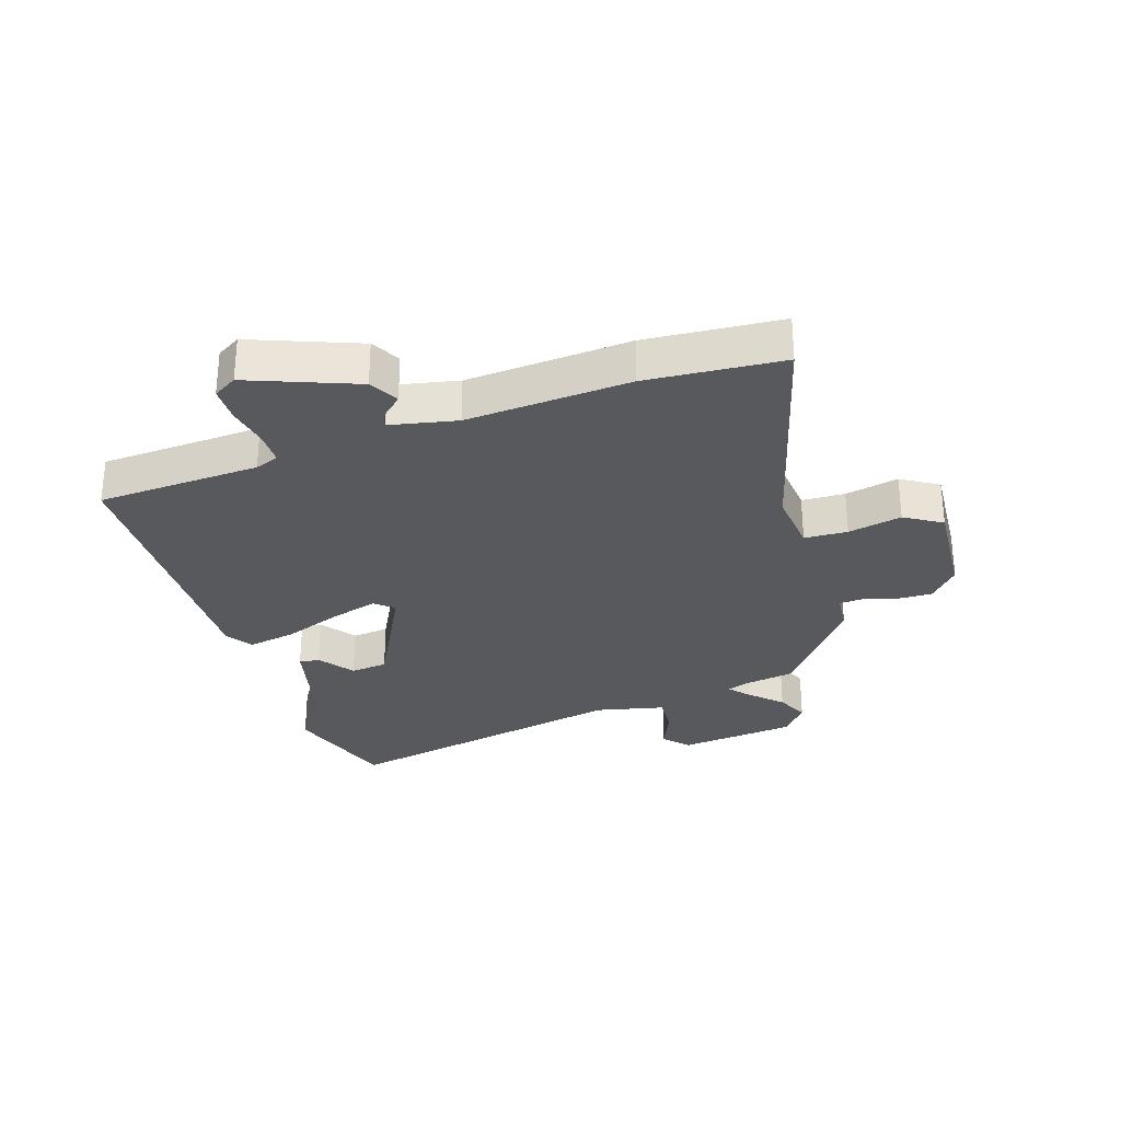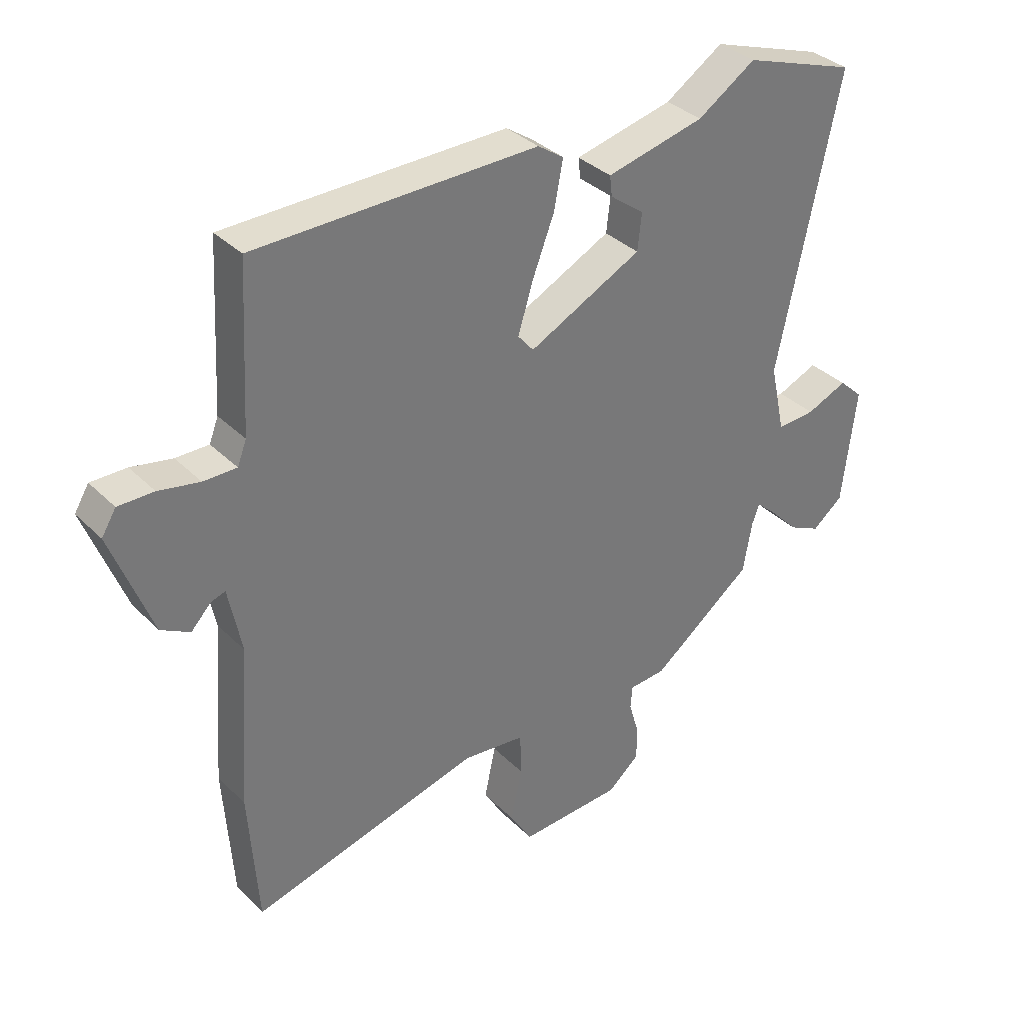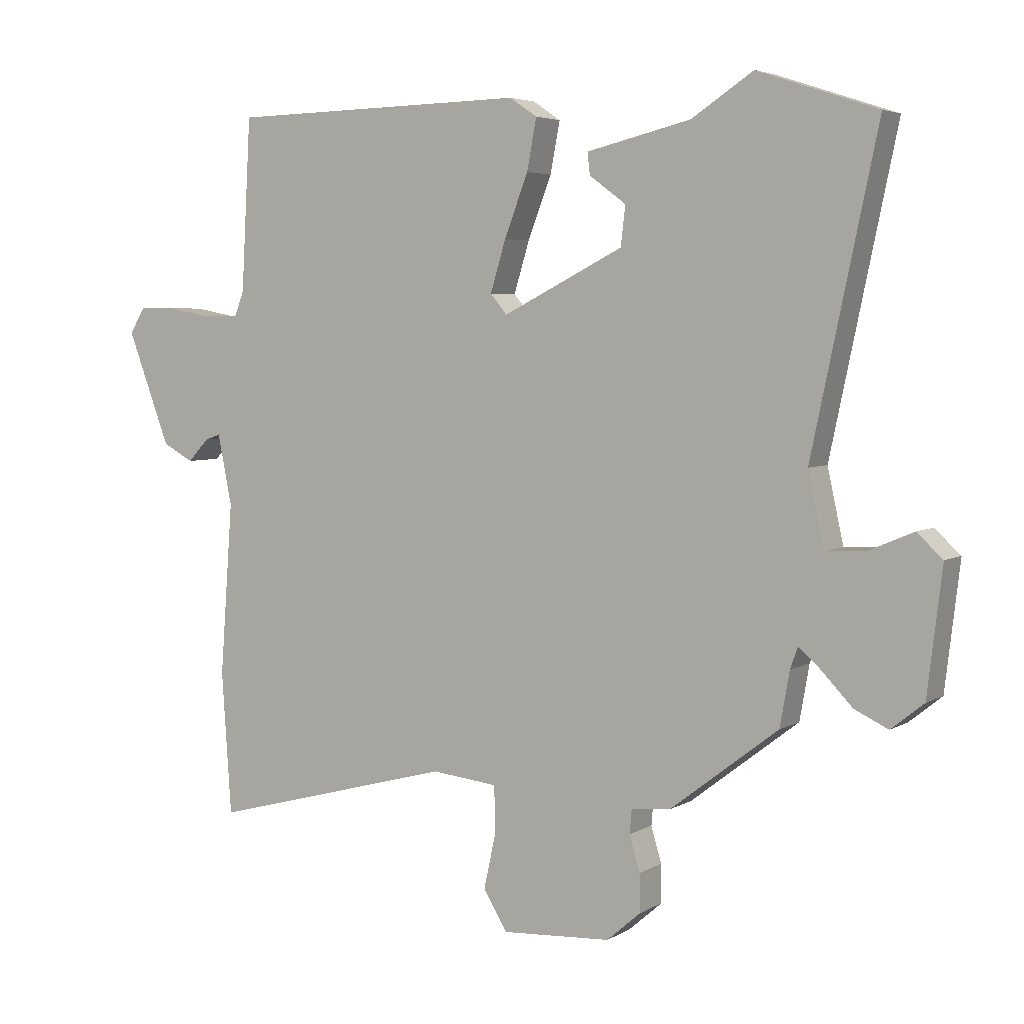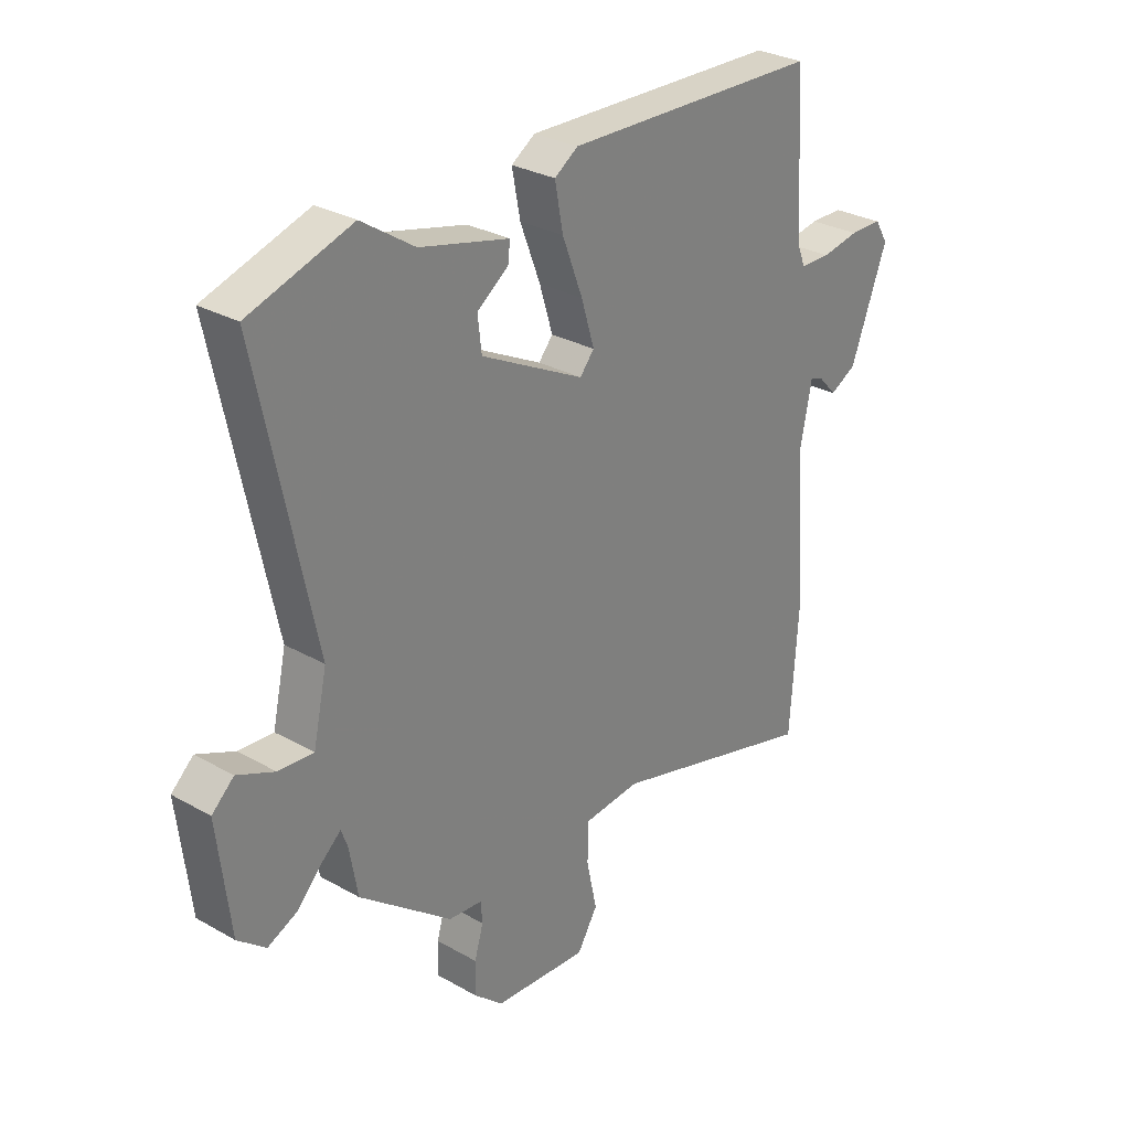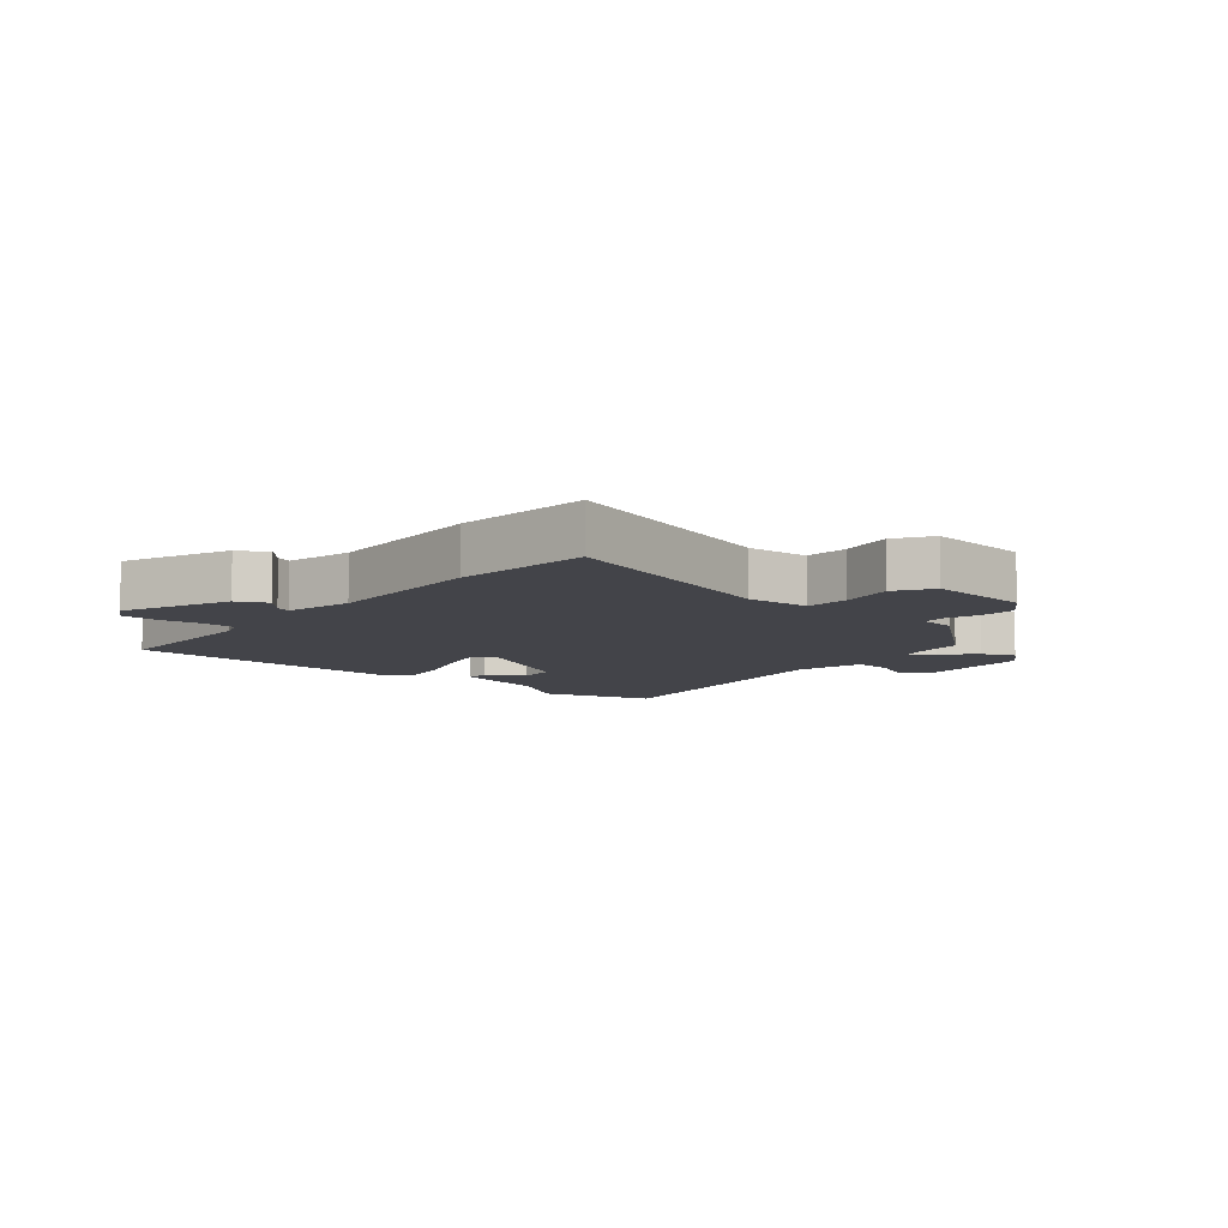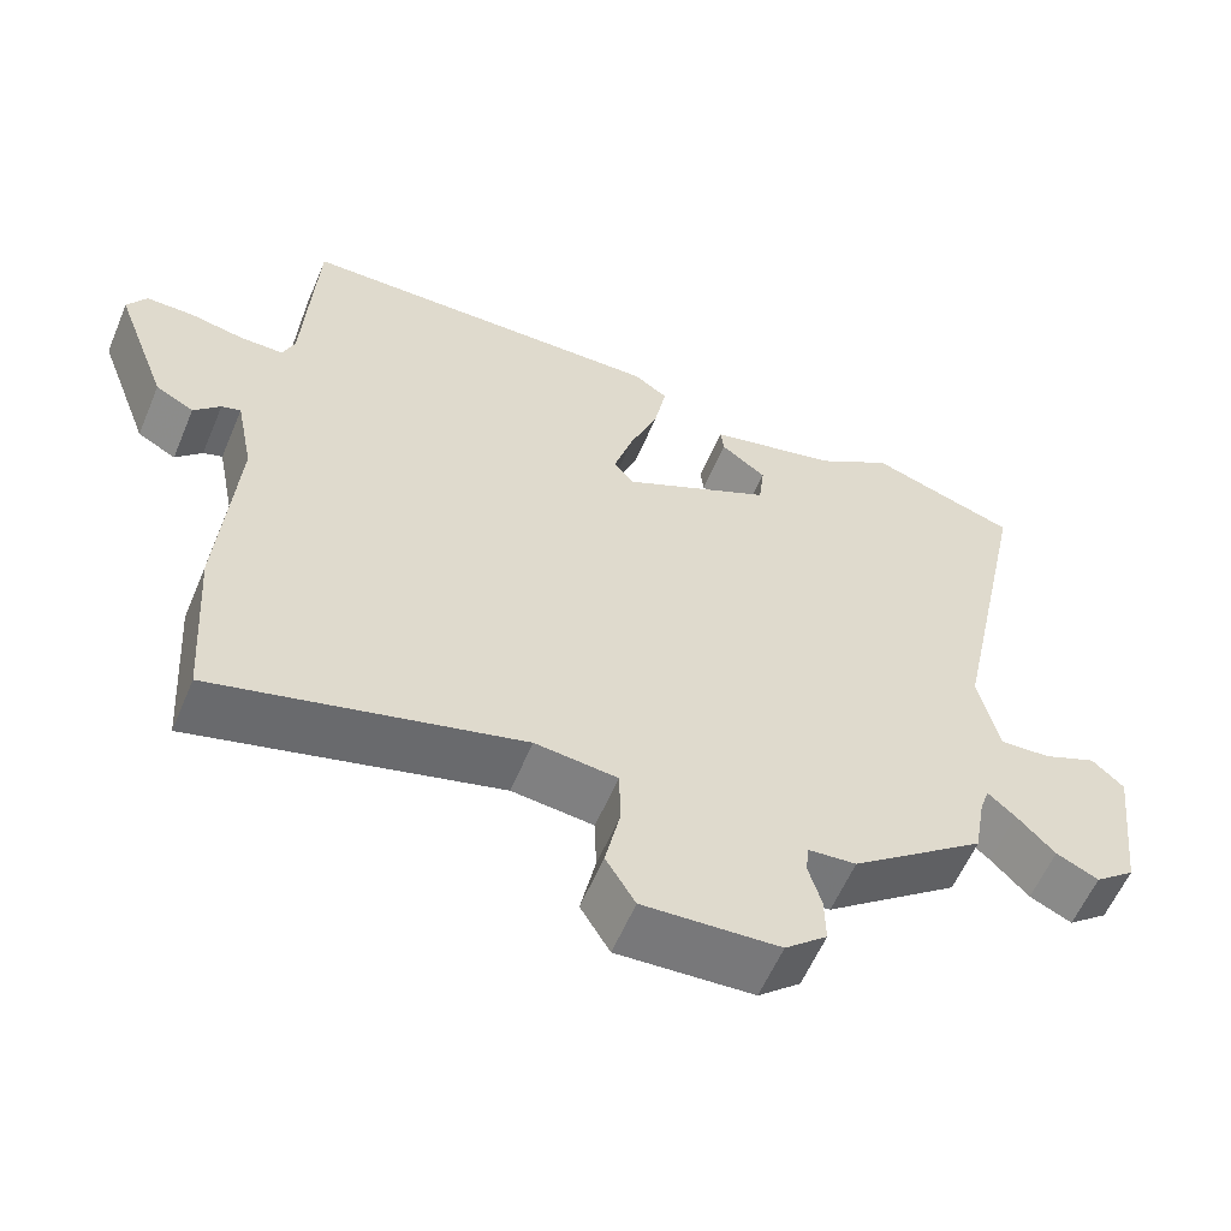
<metadata>
{"format":"obj","ext":"obj","renderer":"f3d","projection":"perspective","resolution":1024,"background":"white","views":[{"elev":-29.7,"azim":107.6,"up":"+Y"},{"elev":34.5,"azim":142.5,"up":"+Z"},{"elev":4.5,"azim":-150.1,"up":"+Z"},{"elev":28.9,"azim":-49.8,"up":"+Z"},{"elev":-8.5,"azim":137.9,"up":"+Y"},{"elev":-58.6,"azim":157.2,"up":"+Z"}]}
</metadata>
<code>
v -0.452 0.07 -0.379
v -0.467 0.07 -0.294
v -0.479 0.07 -0.261
v -0.513 0.07 -0.291
v -0.561 0.07 -0.341
v -0.614 0.07 -0.366
v -0.665 0.07 -0.325
v -0.688 0.07 -0.131
v -0.648 0.07 -0.094
v -0.58 0.07 -0.123
v -0.516 0.07 -0.127
v -0.491 0.07 -0.013
v -0.593 0.07 0.469
v -0.406 0.07 0.531
v -0.31 0.07 0.468
v -0.147 0.07 0.429
v -0.151 0.07 0.395
v -0.208 0.07 0.353
v -0.201 0.07 0.292
v -0.013 0.07 0.197
v 0.013 0.07 0.228
v -0.011 0.07 0.307
v -0.048 0.07 0.403
v -0.063 0.07 0.482
v -0.02 0.07 0.511
v 0.447 0.07 0.502
v 0.462 0.07 0.234
v 0.477 0.07 0.195
v 0.532 0.07 0.195
v 0.6 0.07 0.208
v 0.659 0.07 0.208
v 0.683 0.07 0.169
v 0.616 0.07 -0.008
v 0.568 0.07 -0.034
v 0.535 0.07 0.001
v 0.511 0.07 0.009
v 0.489 0.07 -0.101
v 0.509 0.07 -0.37
v 0.494 0.07 -0.593
v 0.111 0.07 -0.491
v 0.008 0.07 -0.502
v 0.006 0.07 -0.573
v 0.025 0.07 -0.661
v -0.012 0.07 -0.722
v -0.183 0.07 -0.712
v -0.236 0.07 -0.666
v -0.235 0.07 -0.607
v -0.219 0.07 -0.552
v -0.222 0.07 -0.514
v -0.283 0.07 -0.509
v -0.452 0 -0.379
v -0.467 0 -0.294
v -0.479 0 -0.261
v -0.513 0 -0.291
v -0.561 0 -0.341
v -0.614 0 -0.366
v -0.665 0 -0.325
v -0.688 0 -0.131
v -0.648 0 -0.094
v -0.58 0 -0.123
v -0.516 0 -0.127
v -0.491 0 -0.013
v -0.593 0 0.469
v -0.406 0 0.531
v -0.31 0 0.468
v -0.147 0 0.429
v -0.151 0 0.395
v -0.208 0 0.353
v -0.201 0 0.292
v -0.013 0 0.197
v 0.013 0 0.228
v -0.011 0 0.307
v -0.048 0 0.403
v -0.063 0 0.482
v -0.02 0 0.511
v 0.447 0 0.502
v 0.462 0 0.234
v 0.477 0 0.195
v 0.532 0 0.195
v 0.6 0 0.208
v 0.659 0 0.208
v 0.683 0 0.169
v 0.616 0 -0.008
v 0.568 0 -0.034
v 0.535 0 0.001
v 0.511 0 0.009
v 0.489 0 -0.101
v 0.509 0 -0.37
v 0.494 0 -0.593
v 0.111 0 -0.491
v 0.008 0 -0.502
v 0.006 0 -0.573
v 0.025 0 -0.661
v -0.012 0 -0.722
v -0.183 0 -0.712
v -0.236 0 -0.666
v -0.235 0 -0.607
v -0.219 0 -0.552
v -0.222 0 -0.514
v -0.283 0 -0.509
f 49 50 1 2
f 45 46 47 48
f 45 48 49
f 42 43 44 45
f 41 42 45 49
f 40 41 49 2
f 37 38 39 40
f 36 37 40 2
f 32 33 34 35
f 32 35 36
f 29 30 31 32
f 28 29 32 36
f 27 28 36 2
f 22 23 24 25
f 21 22 25 26
f 20 21 26 27
f 15 16 17 18
f 15 18 19
f 12 13 14 15
f 11 12 15 19
f 7 8 9 10
f 7 10 11
f 4 5 6 7
f 3 4 7 11
f 20 27 2 3
f 3 11 19 20
f 52 51 100 99
f 98 97 96 95
f 99 98 95
f 95 94 93 92
f 99 95 92 91
f 52 99 91 90
f 90 89 88 87
f 52 90 87 86
f 85 84 83 82
f 86 85 82
f 82 81 80 79
f 86 82 79 78
f 52 86 78 77
f 75 74 73 72
f 76 75 72 71
f 77 76 71 70
f 68 67 66 65
f 69 68 65
f 65 64 63 62
f 69 65 62 61
f 60 59 58 57
f 61 60 57
f 57 56 55 54
f 61 57 54 53
f 53 52 77 70
f 70 69 61 53
f 1 51 52 2
f 2 52 53 3
f 3 53 54 4
f 4 54 55 5
f 5 55 56 6
f 6 56 57 7
f 7 57 58 8
f 8 58 59 9
f 9 59 60 10
f 10 60 61 11
f 11 61 62 12
f 12 62 63 13
f 13 63 64 14
f 14 64 65 15
f 15 65 66 16
f 16 66 67 17
f 17 67 68 18
f 18 68 69 19
f 19 69 70 20
f 20 70 71 21
f 21 71 72 22
f 22 72 73 23
f 23 73 74 24
f 24 74 75 25
f 25 75 76 26
f 26 76 77 27
f 27 77 78 28
f 28 78 79 29
f 29 79 80 30
f 30 80 81 31
f 31 81 82 32
f 32 82 83 33
f 33 83 84 34
f 34 84 85 35
f 35 85 86 36
f 36 86 87 37
f 37 87 88 38
f 38 88 89 39
f 39 89 90 40
f 40 90 91 41
f 41 91 92 42
f 42 92 93 43
f 43 93 94 44
f 44 94 95 45
f 45 95 96 46
f 46 96 97 47
f 47 97 98 48
f 48 98 99 49
f 49 99 100 50
f 50 100 51 1

</code>
